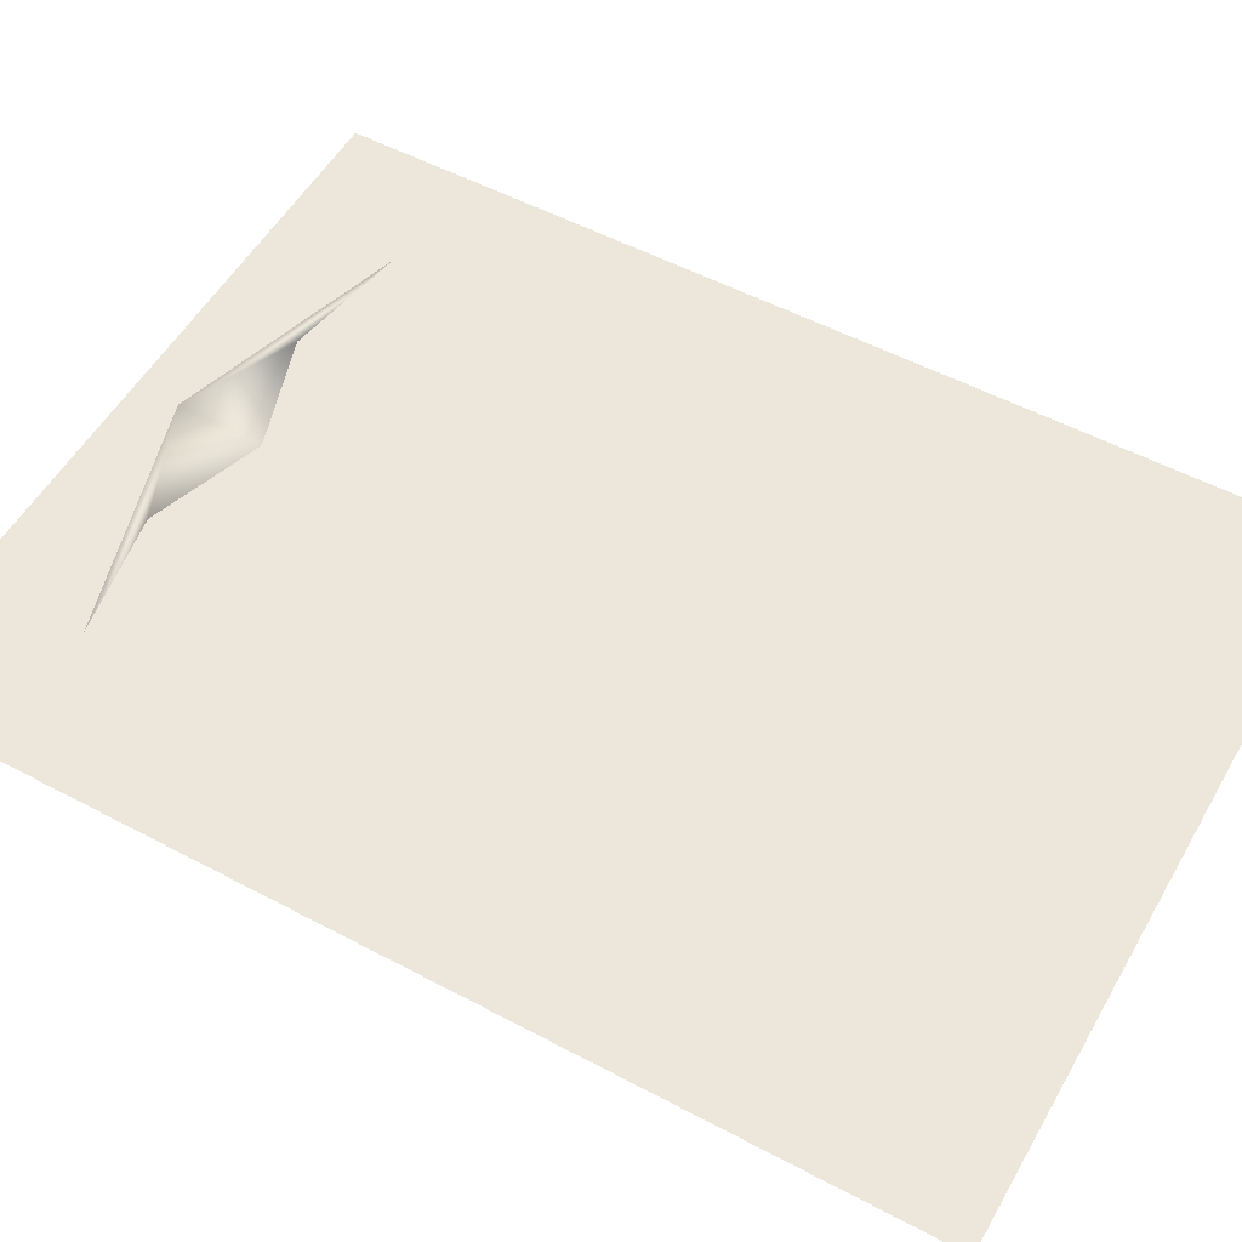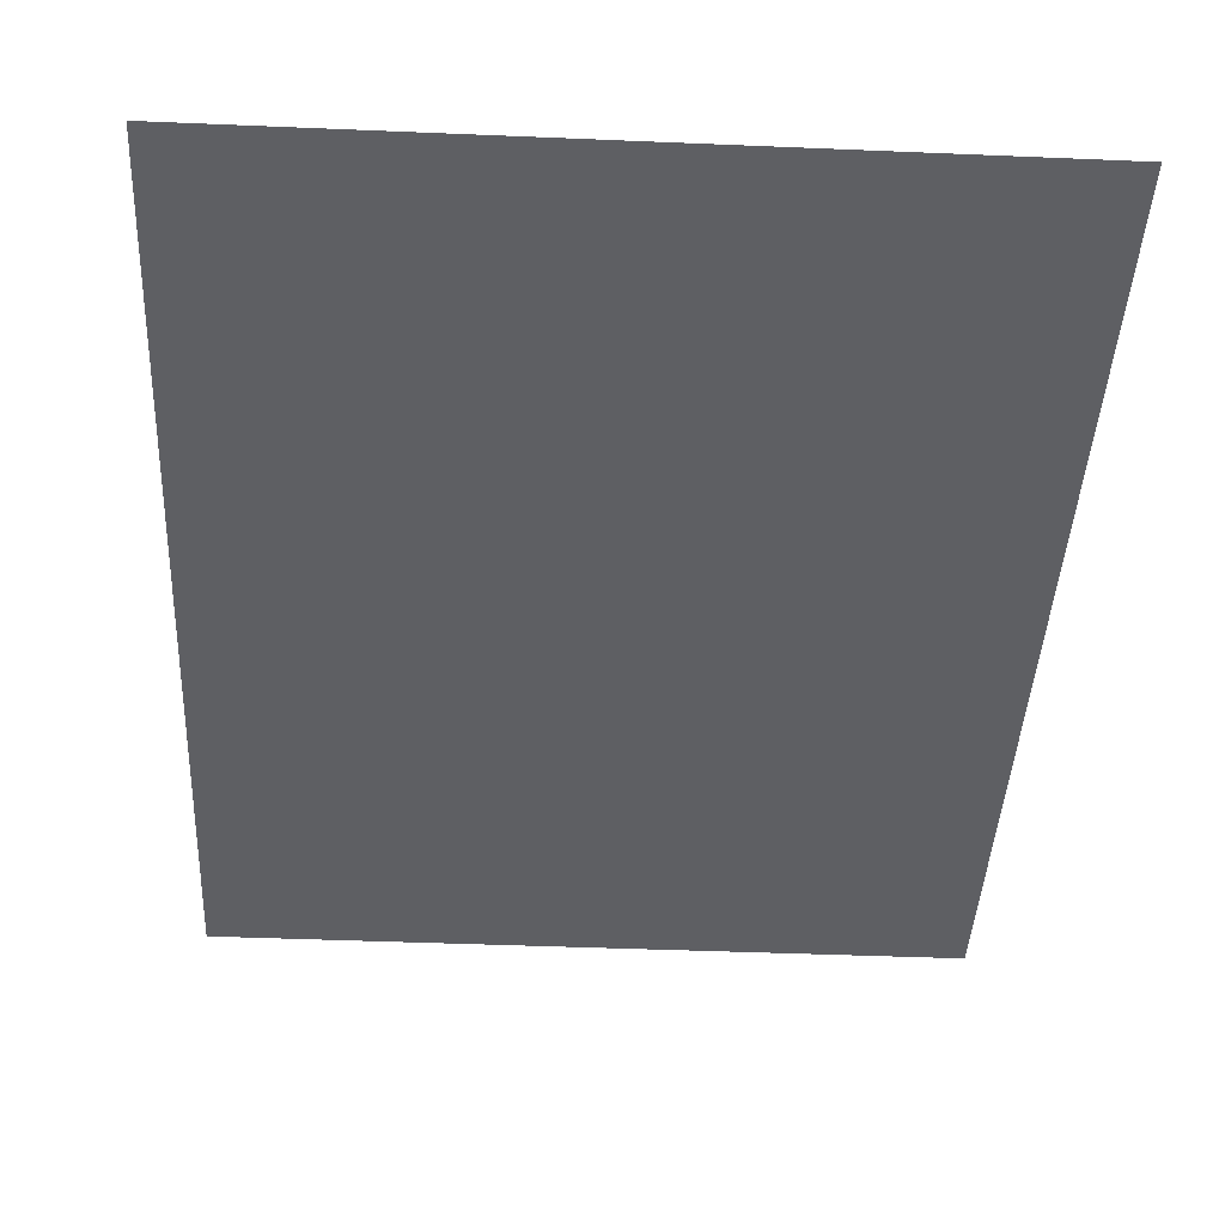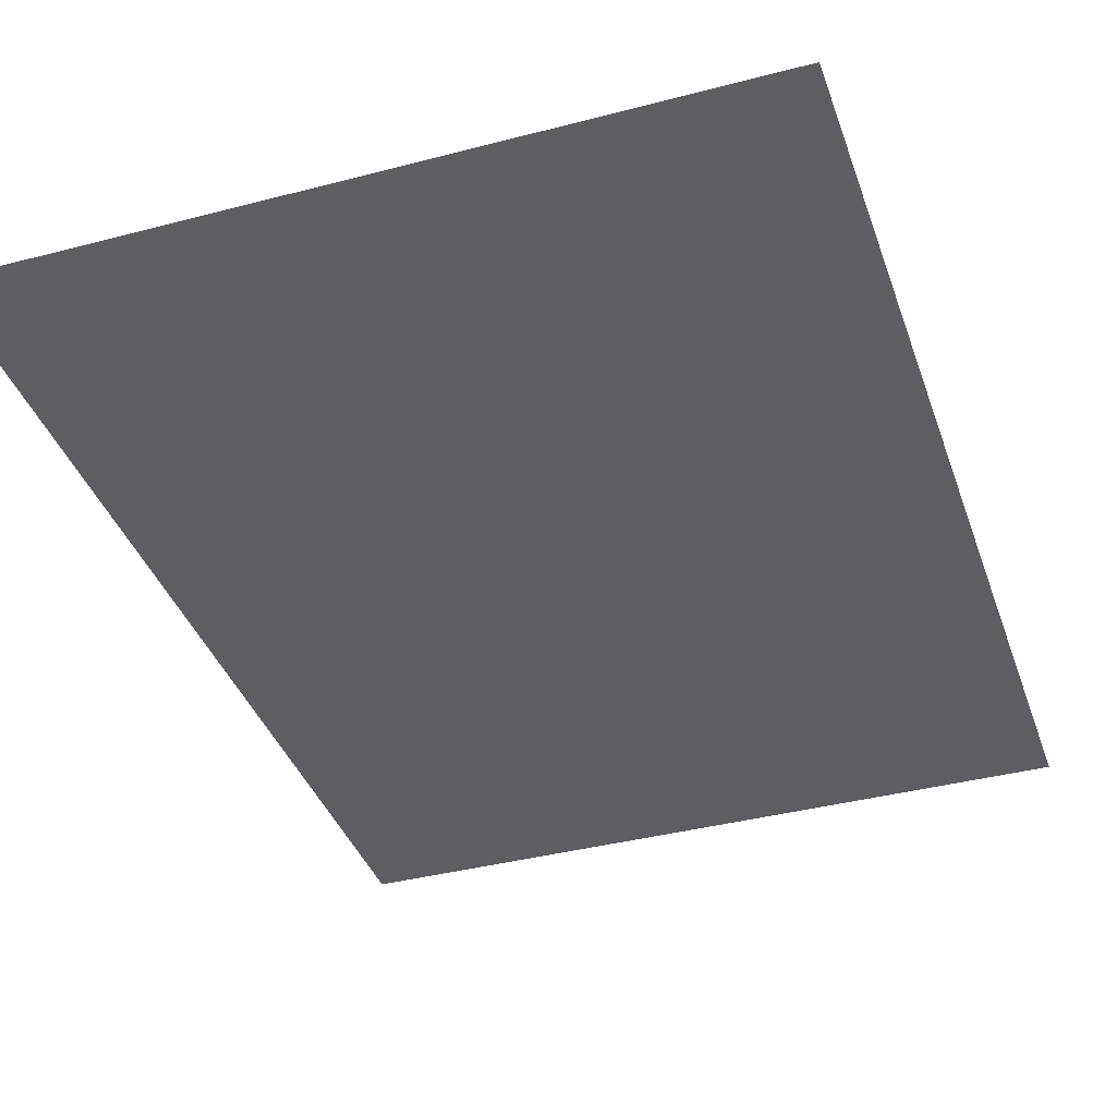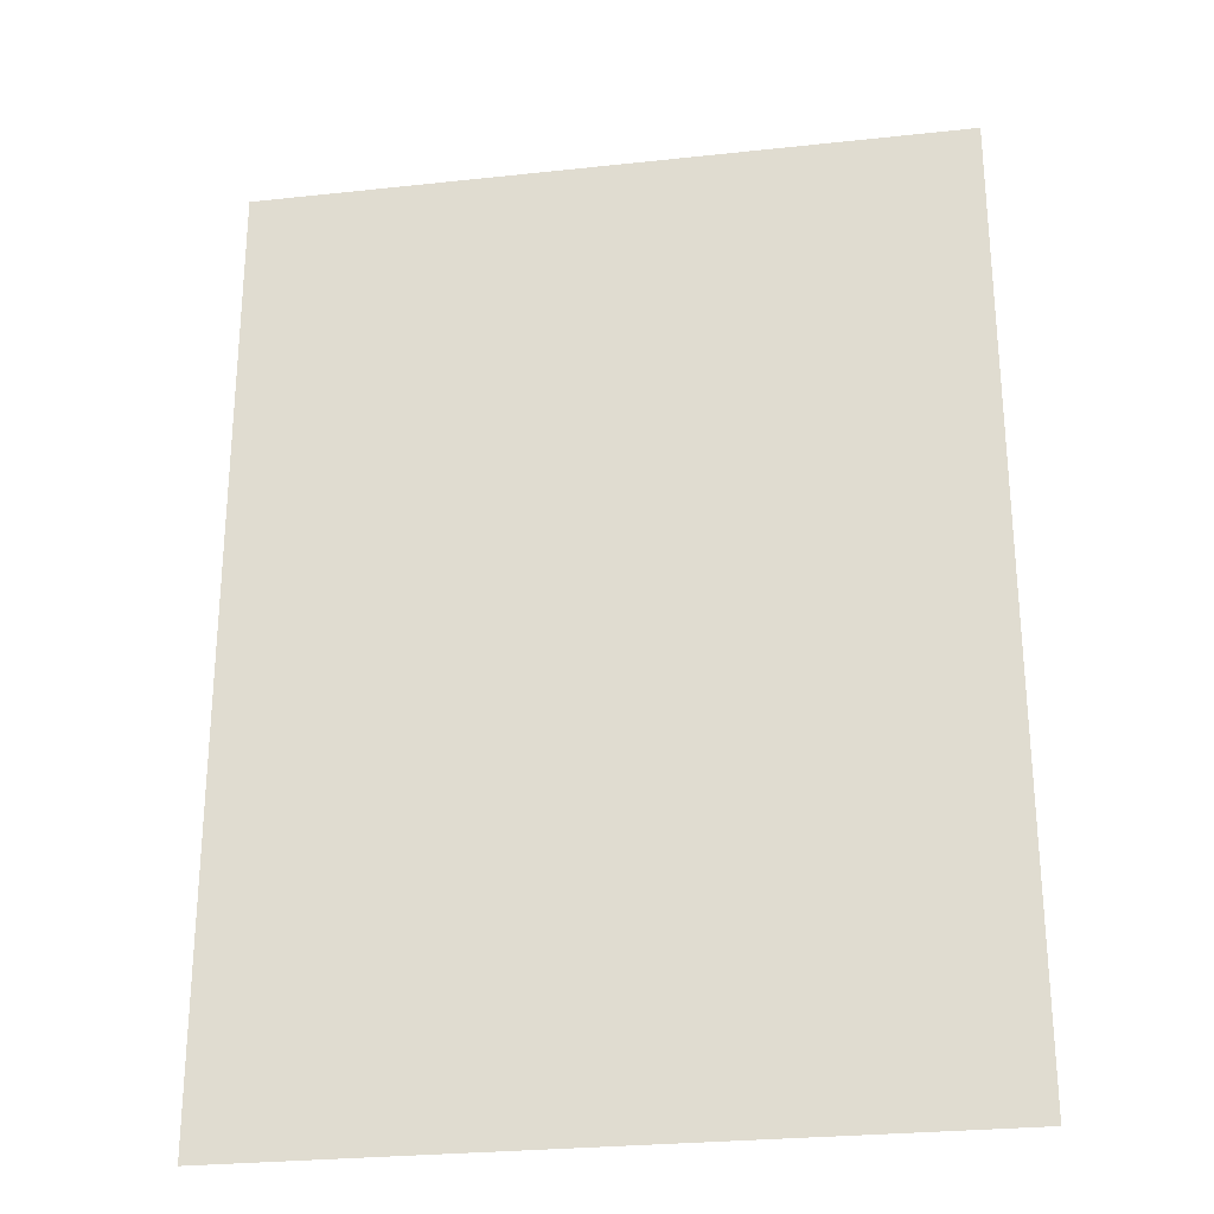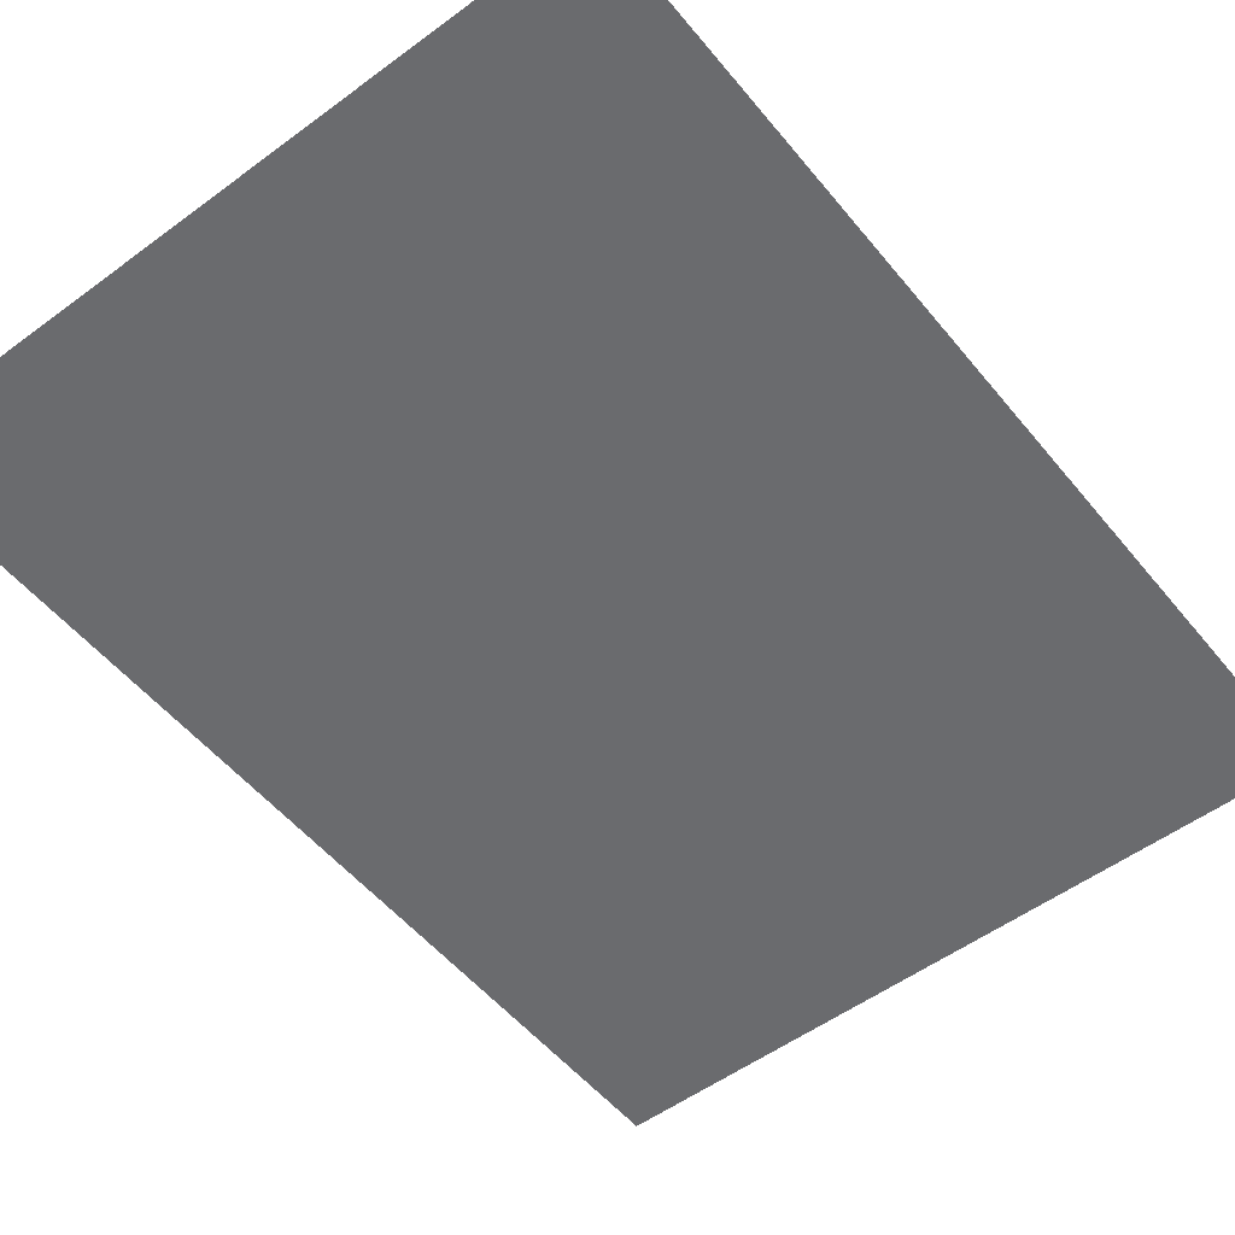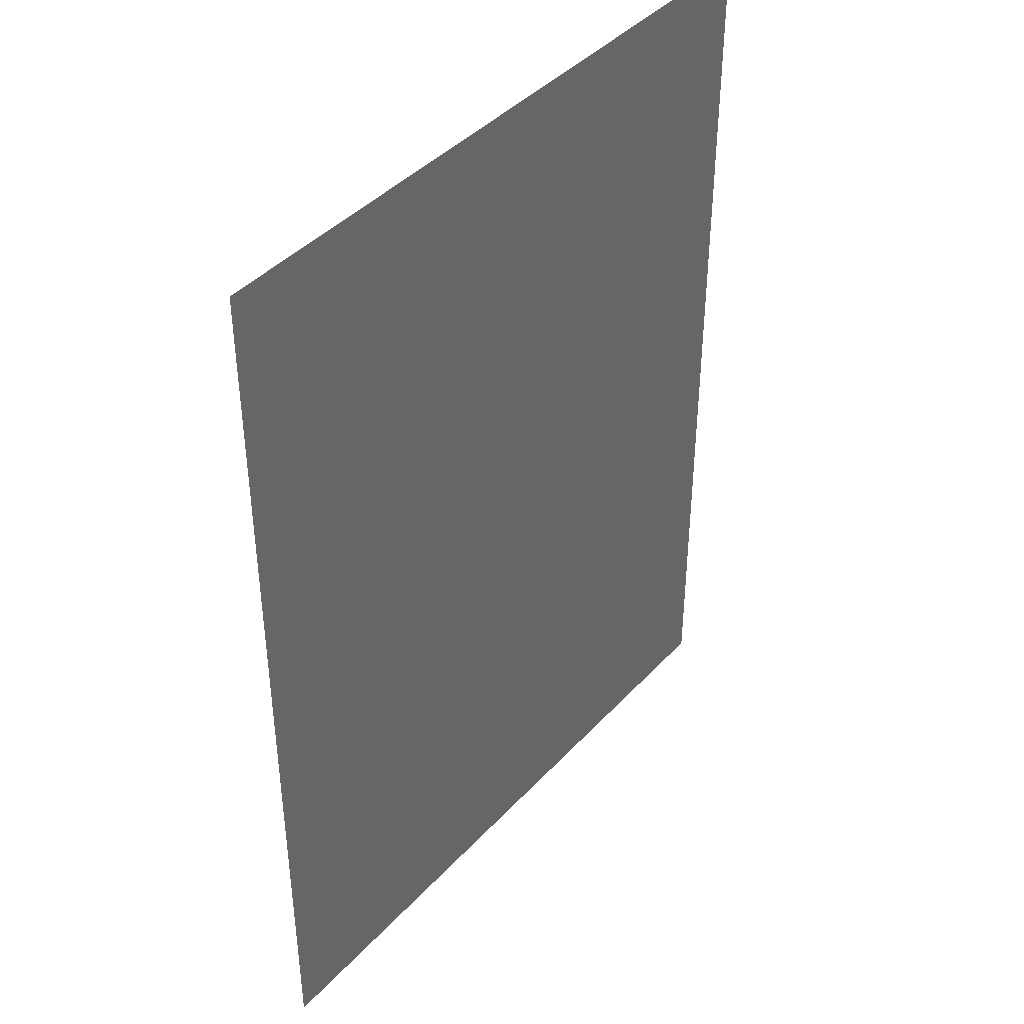
<metadata>
{"format":"obj","ext":"obj","renderer":"f3d","projection":"perspective","resolution":1024,"background":"white","views":[{"elev":53.8,"azim":-60.6,"up":"+Z"},{"elev":-41.9,"azim":-2.9,"up":"+Z"},{"elev":-38.5,"azim":18.3,"up":"+Z"},{"elev":-26.8,"azim":-170.4,"up":"+Y"},{"elev":-53.3,"azim":38.3,"up":"+Z"},{"elev":41.8,"azim":128.4,"up":"+Y"}]}
</metadata>
<code>
g
v 9.91 0.6617 0.4926
v 10.15 0.6617 0.4912
v 9.847 1.091 0.5
v 10.22 1.091 0.5
v 9.846 0.5907 0.5
v 10.22 0.5907 0.5
v 9.949 0.9577 0.4906
v 10.12 0.9577 0.4941
v 9.949 0.6688 0.4953
v 10.12 0.6688 0.4883
v 9.976 1.04 0.5032
v 9.914 1.029 0.5029
v 10.03 1.065 0.5048
v 10.03 1.021 0.5029
v 10.09 1.04 0.5029
v 10.15 1.029 0.5035
v 9.933 1.006 0.5032
v 10.14 1.006 0.5032
g polySurface51
f 7 4 3
f 9 3 5
f 7 10 8
f 6 8 10
f 9 6 10
f 11 13 12
f 14 13 11
f 15 16 13
f 14 15 13
f 5 6 9
f 6 4 8
f 9 10 7
f 9 7 3
f 8 4 7

</code>
